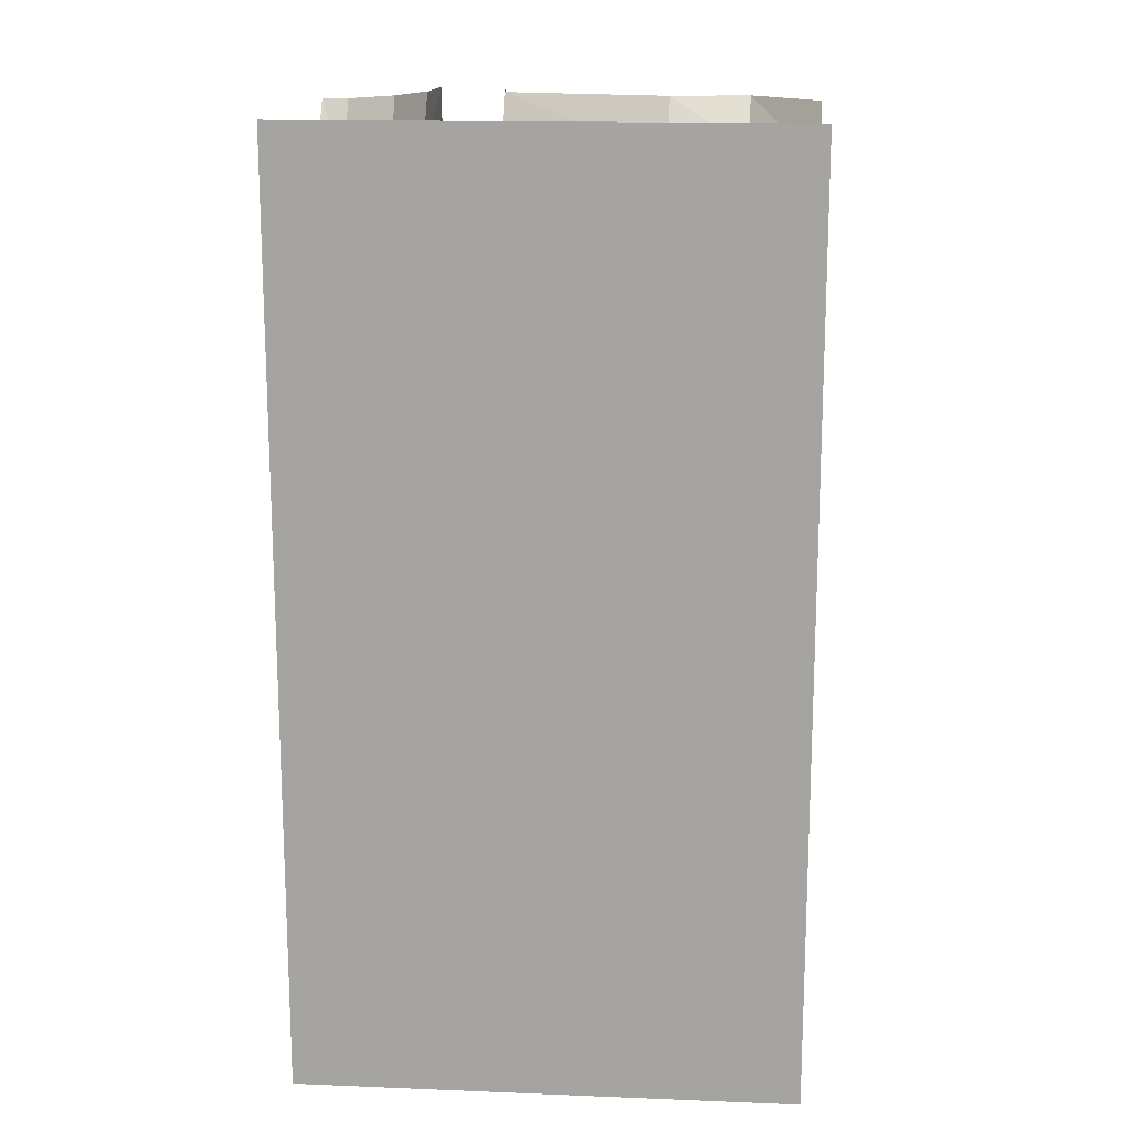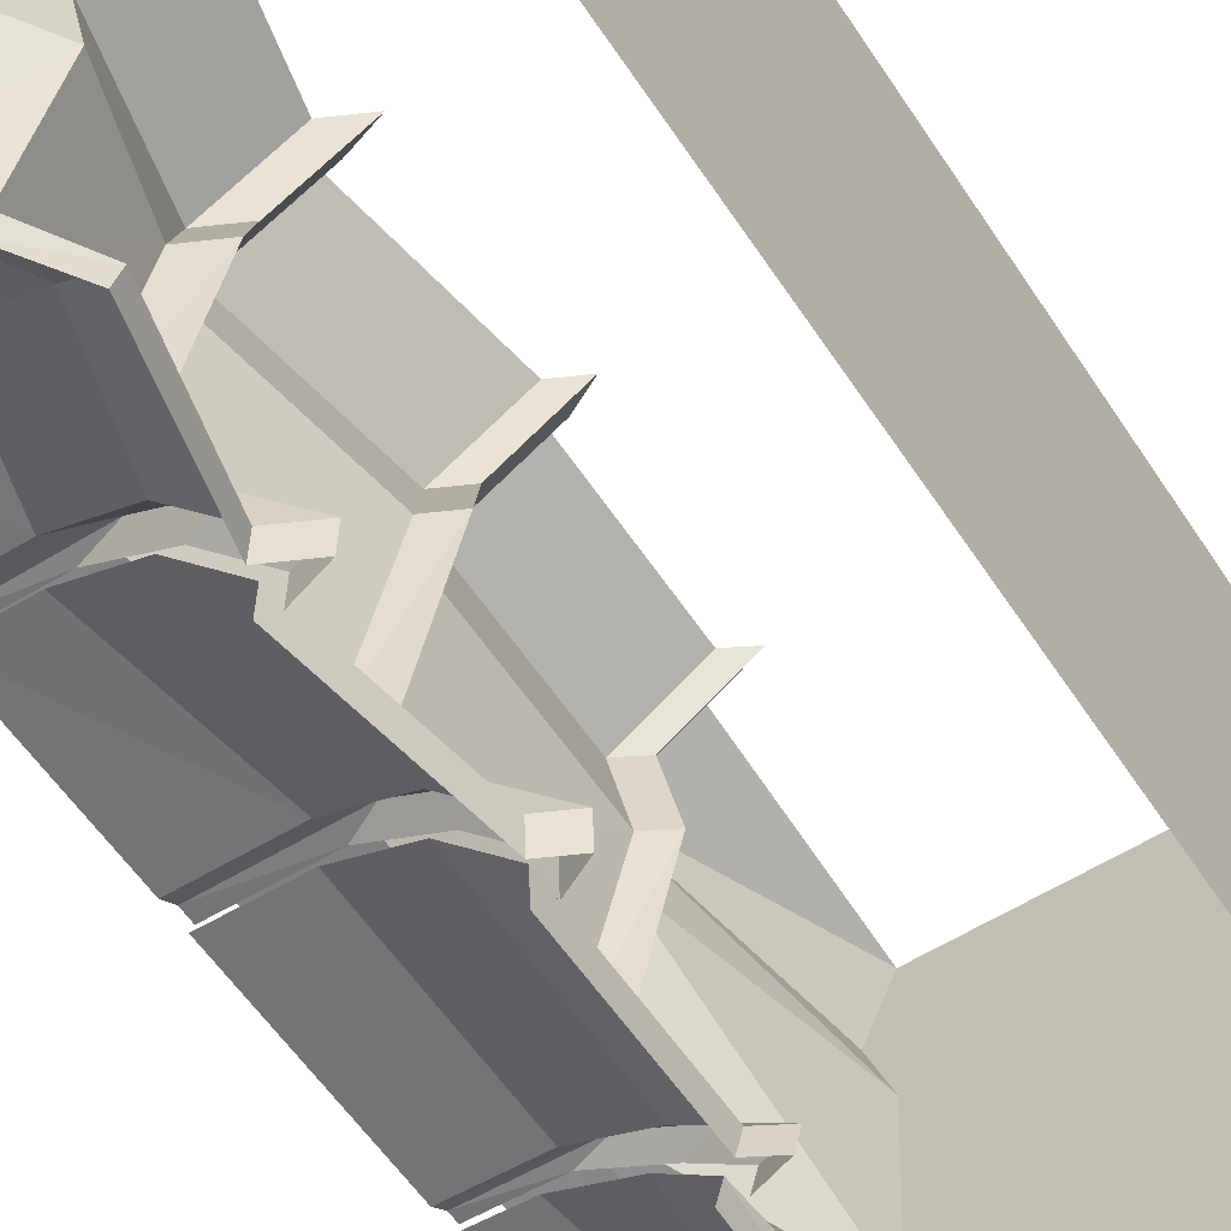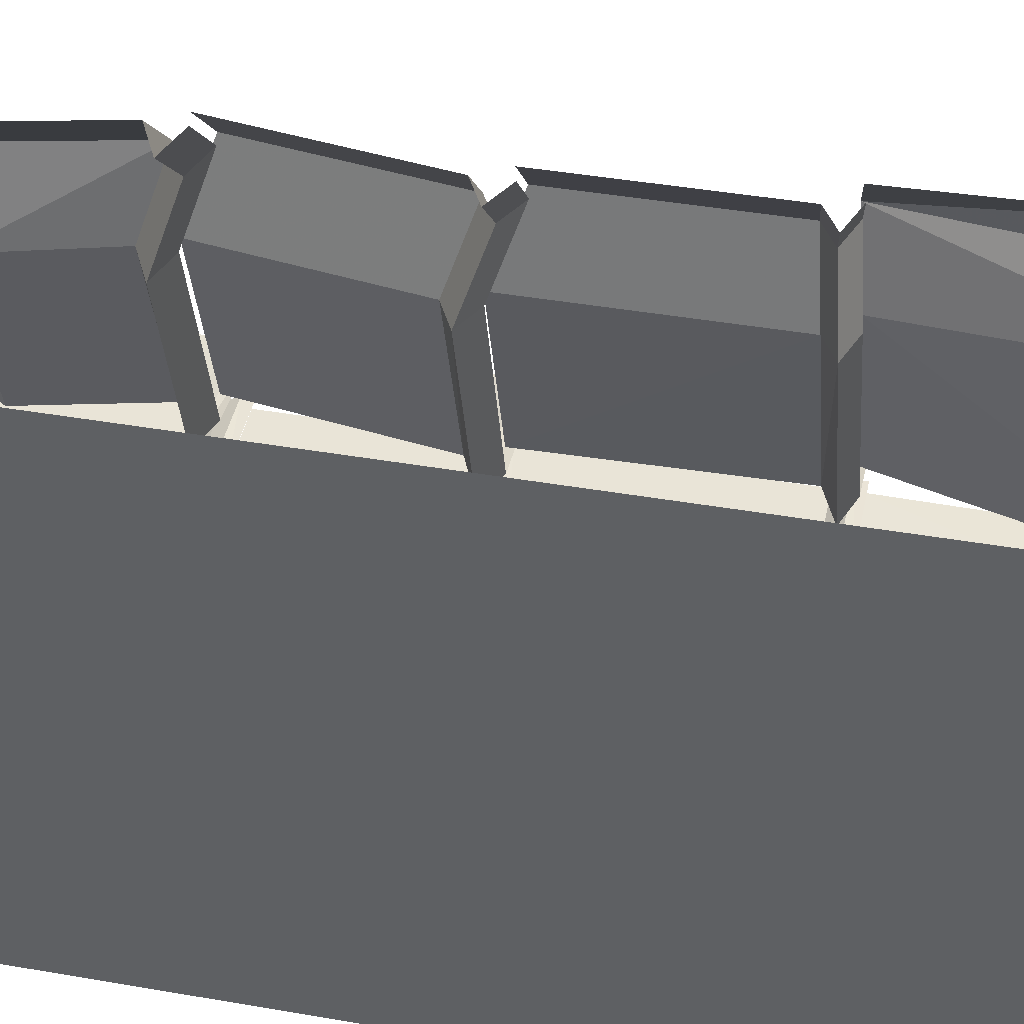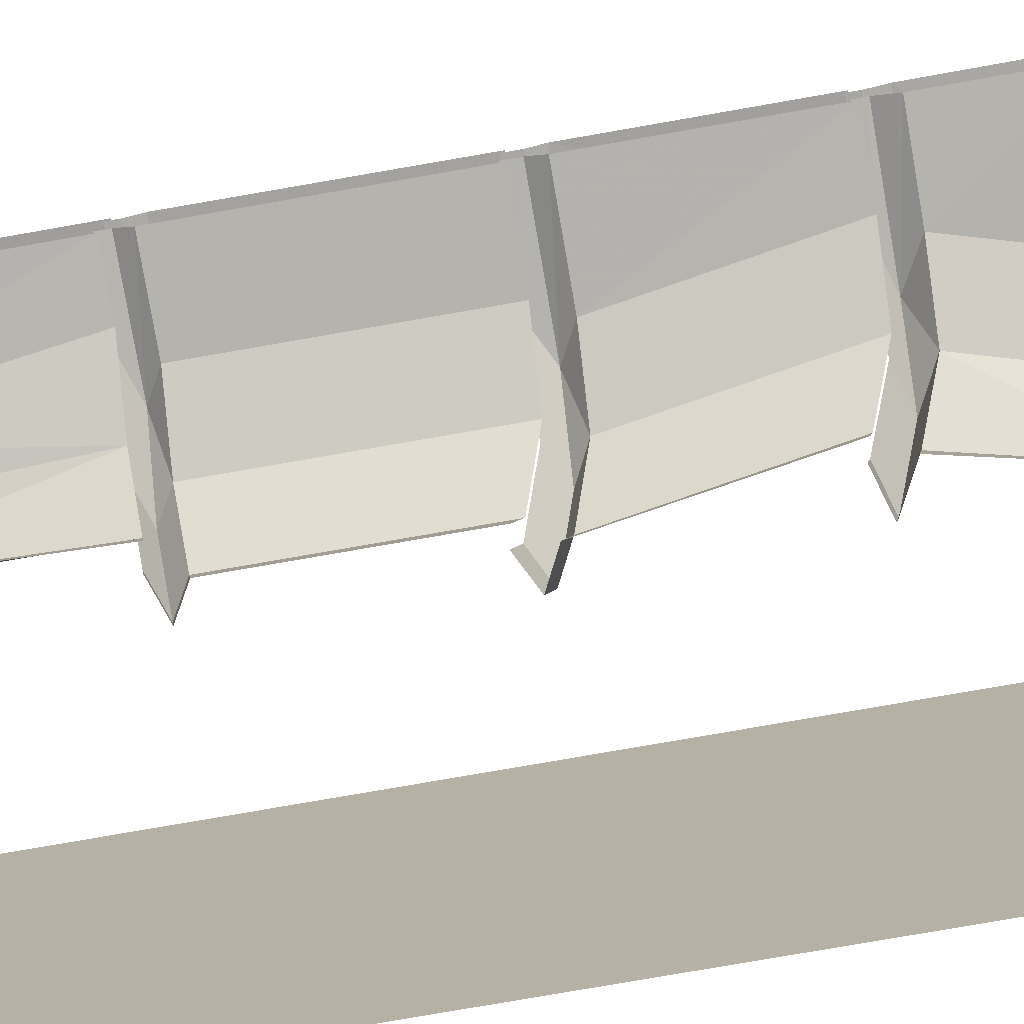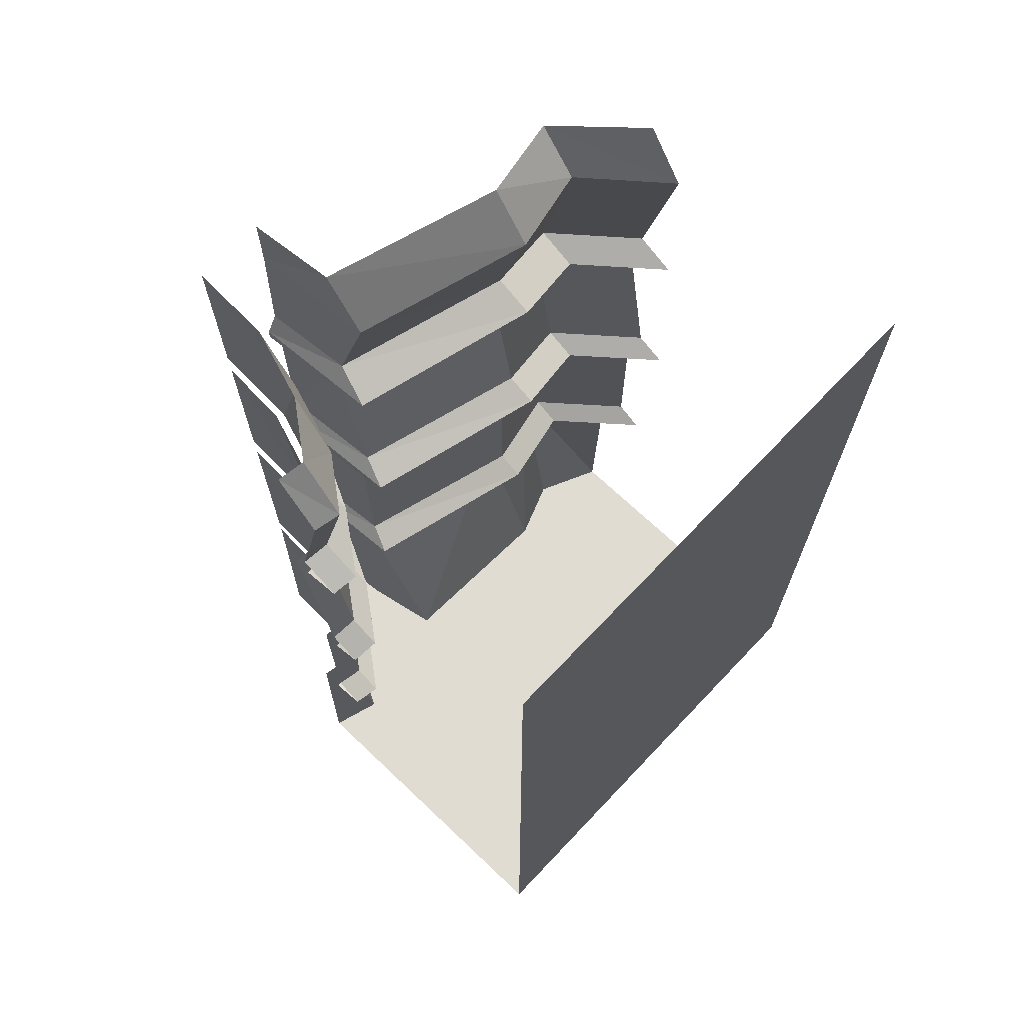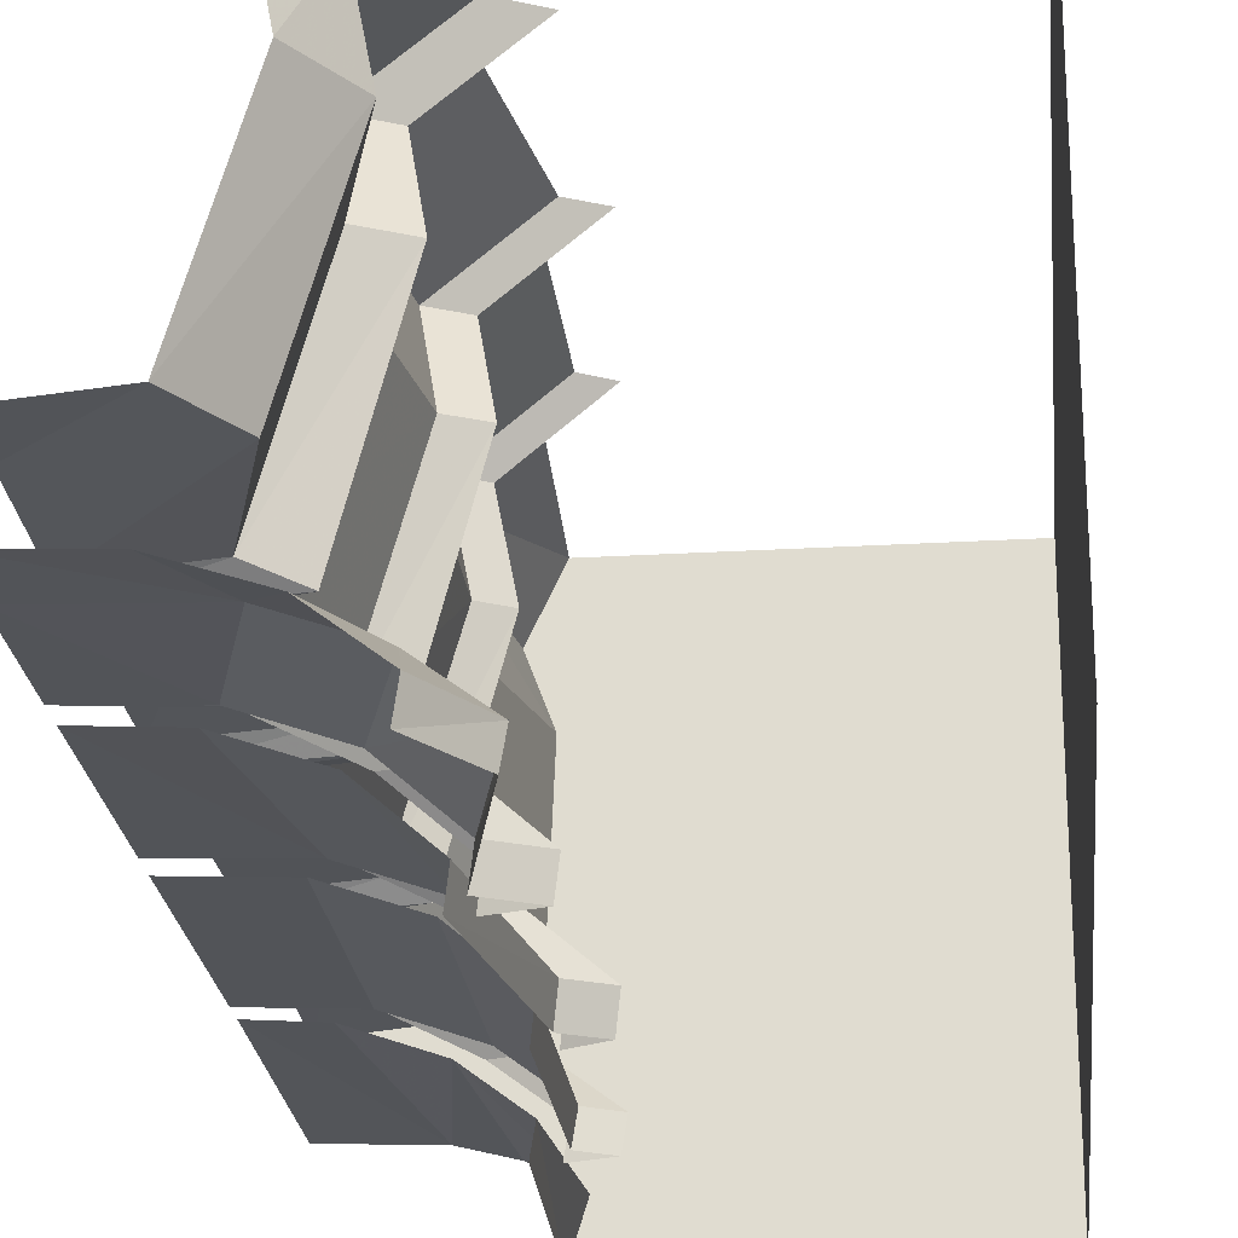
<metadata>
{"format":"obj","ext":"obj","renderer":"f3d","projection":"perspective","resolution":1024,"background":"white","views":[{"elev":15.6,"azim":-85.2,"up":"+Y"},{"elev":-57.7,"azim":-146.8,"up":"+Z"},{"elev":41.3,"azim":-78.0,"up":"+Z"},{"elev":-77.7,"azim":99.9,"up":"+Z"},{"elev":69.3,"azim":-136.5,"up":"+Y"},{"elev":-23.3,"azim":-174.2,"up":"+Z"}]}
</metadata>
<code>
v 0.05469 -0.8516 -0.4453
v 0.0625 -0.8672 -0.5
v 0.125 -0.4844 -0.5
v 0.1172 -0.4766 -0.4453
v 0.1562 -0.8125 -0.3672
v 0.09375 -0.8438 -0.3672
v -0.007812 -0.8828 -0.4453
v 0 -0.8984 -0.5
v 0.05469 -0.9141 -0.4453
v 0.0625 -0.9297 -0.5
v 0.2969 -0.8047 -0.3203
v 0.2188 -0.4297 -0.3672
v 0.3594 -0.4219 -0.3203
v 0.5 -0.4219 -0.3125
v 0.5 -0.8047 -0.3125
v 0.2344 -0.8359 -0.2969
v 0.2969 -0.8672 -0.2969
v 0.1562 -0.875 -0.3672
v 0.1875 -0.7969 0.1953
v 0.2891 -0.8047 -0.1641
v 0.3516 -0.4219 -0.1641
v 0.25 -0.4141 0.1953
v 0.2188 -0.8516 0.3594
v 0.1562 -0.8828 0.3594
v 0.125 -0.8281 0.1953
v 0.2266 -0.8359 -0.1875
v 0.5 -0.8359 -0.2031
v 0.5 -0.8047 -0.1797
v 0.5 -0.4219 -0.1797
v 0.2812 -0.4688 0.3594
v 0.0625 -0.8672 0.5
v 0 -0.8984 0.5
v 0.0625 -0.9297 0.5
v 0.2188 -0.9141 0.3594
v 0.1875 -0.8594 0.1953
v 0.2891 -0.8672 -0.1875
v 0.5 -0.8672 -0.2031
v 0.125 -0.4844 0.5
v 0.08594 -0.4219 -0.4453
v 0.09375 -0.4297 -0.5
v 0.02344 -0.1172 -0.5
v 0.01562 -0.125 -0.4453
v 0.1875 -0.375 -0.3672
v 0.1094 -0.4141 -0.3672
v 0.007812 -0.4609 -0.4453
v 0.01562 -0.4688 -0.5
v 0.08594 -0.4844 -0.4453
v 0.09375 -0.4922 -0.5
v 0.3281 -0.3672 -0.3203
v 0.1172 -0.1328 -0.3672
v 0.2578 -0.125 -0.3203
v 0.5 -0.125 -0.3125
v 0.5 -0.3672 -0.3125
v 0.25 -0.4062 -0.2969
v 0.3281 -0.4297 -0.2969
v 0.1875 -0.4375 -0.3672
v 0.2188 -0.3594 0.1953
v 0.3203 -0.3672 -0.1641
v 0.25 -0.125 -0.1562
v 0.1484 -0.1172 0.1953
v 0.25 -0.4141 0.3594
v 0.1719 -0.4531 0.3594
v 0.1406 -0.3984 0.1953
v 0.2422 -0.4062 -0.1875
v 0.5 -0.4062 -0.2031
v 0.5 -0.3672 -0.1797
v 0.5 -0.125 -0.1719
v 0.3281 0 -0.1562
v 0.2266 0 0.1953
v 0.1797 -0.1016 0.3594
v 0.09375 -0.4297 0.5
v 0.01562 -0.4688 0.5
v 0.09375 -0.4922 0.5
v 0.25 -0.4766 0.3594
v 0.2188 -0.4219 0.1953
v 0.3203 -0.4297 -0.1875
v 0.5 -0.4297 -0.2031
v 0.02344 -0.1172 0.5
v 0.2578 0 0.3594
v 0.1016 0 0.5
v 0.09375 0 -0.4453
v 0.1953 0 -0.3672
v 0.3359 0 -0.3203
v 0.5 0 -0.3125
v 0.1016 0 -0.5
v -0.5 -1.875 -0.5
v -0.5 -1.875 0.5
v -0.5 0 0.5
v -0.5 0 -0.5
v 0.1641 -1.875 -0.5
v 0.1484 -1.359 -0.5
v 0.1406 -1.367 -0.4453
v 0.1328 -1.875 -0.3984
v 0.007812 -1.875 -0.3594
v -0.01562 -1.875 -0.5
v -0.1641 -1.875 -0.2578
v -0.1953 -1.875 -0.5
v -0.3359 -1.875 -0.2578
v -0.3672 -1.875 -0.5
v -0.3125 -1.875 0
v -0.3125 -1.875 0.25
v -0.3672 -1.875 0.5
v -0.1406 -1.875 0.25
v -0.1953 -1.875 0.5
v 0.03125 -1.875 0.25
v -0.01562 -1.875 0.5
v 0.2266 -1.875 0.3672
v 0.1641 -1.875 0.5
v 0.3047 -1.344 0.3594
v 0.1484 -1.359 0.5
v 0.2422 -1.375 -0.3672
v 0.3828 -1.367 -0.3203
v 0.3125 -1.875 -0.3281
v 0.2188 -1.875 -0.3516
v 0.1953 -1.875 -0.1328
v 0.3516 -1.875 -0.1641
v 0.375 -1.367 -0.1562
v 0.2734 -1.359 0.1953
v 0.1797 -1.875 0.2422
v 0.03906 -1.875 -0.1719
v 0.5 -1.875 -0.3203
v 0.5 -1.875 -0.1797
v 0.5 -1.367 -0.1719
v 0.08594 -1.32 -0.4453
v 0.09375 -1.312 -0.5
v 0.09375 -0.9219 -0.5
v 0.08594 -0.9062 -0.4453
v 0.1875 -1.328 -0.3672
v 0.1328 -1.359 -0.3672
v 0.03125 -1.352 -0.4453
v 0.03906 -1.344 -0.5
v 0.1016 -1.375 -0.4453
v 0.1094 -1.367 -0.5
v 0.3281 -1.32 -0.3203
v 0.1875 -0.8672 -0.3672
v 0.3281 -0.8594 -0.3203
v 0.5 -0.8594 -0.3125
v 0.5 -1.32 -0.3125
v 0.2734 -1.352 -0.2969
v 0.3438 -1.375 -0.2969
v 0.2031 -1.383 -0.3672
v 0.2188 -1.312 0.1953
v 0.3203 -1.32 -0.1562
v 0.3203 -0.8594 -0.1641
v 0.2188 -0.8516 0.1953
v 0.25 -1.297 0.3594
v 0.1953 -1.328 0.3594
v 0.1641 -1.344 0.1953
v 0.2656 -1.352 -0.1797
v 0.5 -1.352 -0.1953
v 0.5 -1.32 -0.1719
v 0.5 -0.8594 -0.1797
v 0.25 -0.9062 0.3594
v 0.09375 -1.312 0.5
v 0.03906 -1.344 0.5
v 0.1094 -1.367 0.5
v 0.2656 -1.352 0.3594
v 0.2344 -1.367 0.1953
v 0.3359 -1.375 -0.1797
v 0.5 -1.375 -0.1953
v 0.09375 -0.9219 0.5
v -0.1406 -1.875 0
v 0.5 0 -0.1719
v 0.5 -0.8359 -0.2891
v 0.5 -0.8672 -0.2891
v 0.5 -1.367 -0.3125
v 0.5 -0.4062 -0.2891
v 0.5 -0.4297 -0.2891
v 0.5 -1.352 -0.2891
v 0.5 -1.375 -0.2891
f 1 2 3
f 1 3 4
f 1 4 5
f 11 5 12
f 11 12 13
f 11 13 14
f 11 14 15
f 19 20 21
f 19 21 22
f 19 22 23
f 20 28 21
f 21 28 29
f 23 22 30
f 23 30 31
f 31 30 38
f 5 4 12
f 124 127 128
f 128 127 135
f 1 5 6
f 1 6 7
f 1 7 2
f 2 7 8
f 8 7 9
f 8 9 10
f 11 15 16
f 11 16 5
f 5 16 6
f 6 16 17
f 6 17 18
f 6 18 7
f 7 18 9
f 19 23 24
f 19 24 25
f 19 25 20
f 20 25 26
f 20 26 27
f 20 27 28
f 23 31 32
f 23 32 24
f 24 32 33
f 24 33 34
f 24 34 25
f 25 34 35
f 25 35 26
f 26 35 36
f 26 36 37
f 26 37 27
f 39 43 44
f 39 44 45
f 39 45 40
f 40 45 46
f 46 45 47
f 46 47 48
f 49 53 54
f 49 54 43
f 43 54 44
f 44 54 55
f 44 55 56
f 44 56 45
f 45 56 47
f 57 61 62
f 57 62 63
f 57 63 58
f 58 63 64
f 58 64 65
f 58 65 66
f 59 67 68
f 59 68 60
f 60 68 69
f 60 69 70
f 61 71 72
f 61 72 62
f 62 72 73
f 62 73 74
f 62 74 63
f 63 74 75
f 63 75 64
f 64 75 76
f 64 76 77
f 64 77 65
f 78 70 79
f 78 79 80
f 50 42 81
f 50 81 82
f 50 82 51
f 51 82 83
f 51 83 84
f 51 84 52
f 42 41 85
f 42 85 81
f 70 69 79
f 90 93 94
f 90 94 95
f 106 105 107
f 106 107 108
f 115 119 105
f 115 105 120
f 115 120 116
f 116 120 113
f 116 113 121
f 116 121 122
f 119 107 105
f 124 128 129
f 124 129 130
f 124 130 125
f 125 130 131
f 131 130 132
f 131 132 133
f 134 138 139
f 134 139 128
f 128 139 129
f 129 139 140
f 129 140 141
f 129 141 130
f 130 141 132
f 142 146 147
f 142 147 148
f 142 148 143
f 143 148 149
f 143 149 150
f 143 150 151
f 146 154 155
f 146 155 147
f 147 155 156
f 147 156 157
f 147 157 148
f 148 157 158
f 148 158 149
f 149 158 159
f 149 159 160
f 149 160 150
f 114 113 120
f 114 120 94
f 114 94 93
f 68 67 163
f 16 15 164
f 16 164 17
f 17 164 165
f 55 54 167
f 55 167 168
f 54 53 167
f 140 139 169
f 140 169 170
f 139 138 169
f 39 40 41
f 39 41 42
f 39 42 43
f 49 43 50
f 49 50 51
f 49 51 52
f 49 52 53
f 57 58 59
f 57 59 60
f 57 60 61
f 58 66 59
f 59 66 67
f 60 70 61
f 61 70 71
f 71 70 78
f 43 42 50
f 86 87 88
f 86 88 89
f 90 91 92
f 90 92 93
f 108 107 109
f 108 109 110
f 111 112 113
f 111 113 114
f 111 114 93
f 111 93 92
f 115 116 117
f 115 117 118
f 115 118 119
f 116 122 117
f 117 122 123
f 119 118 109
f 119 109 107
f 124 125 126
f 124 126 127
f 134 128 135
f 134 135 136
f 134 136 137
f 134 137 138
f 142 143 144
f 142 144 145
f 142 145 146
f 143 151 144
f 144 151 152
f 146 145 153
f 146 153 154
f 154 153 161
f 113 112 166
f 113 166 121
f 95 94 96
f 95 96 97
f 104 103 105
f 104 105 106
f 94 120 162
f 94 162 96
f 120 105 103
f 120 103 162
f 97 96 98
f 97 98 99
f 102 101 103
f 102 103 104
f 96 162 100
f 96 100 98
f 162 103 101
f 162 101 100
f 99 98 86
f 86 98 100
f 86 100 87
f 87 100 101
f 87 101 102

</code>
